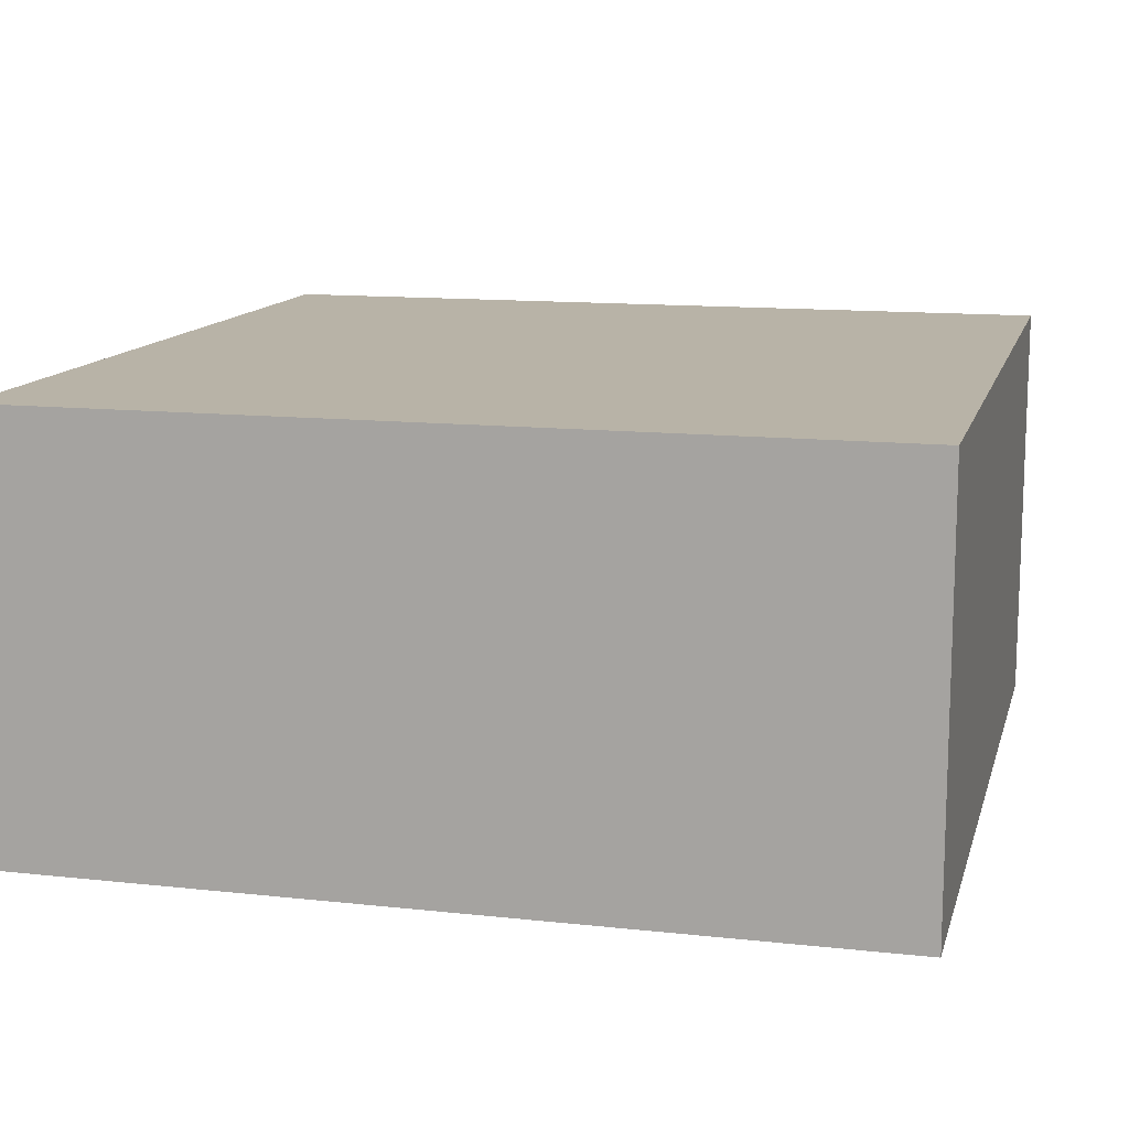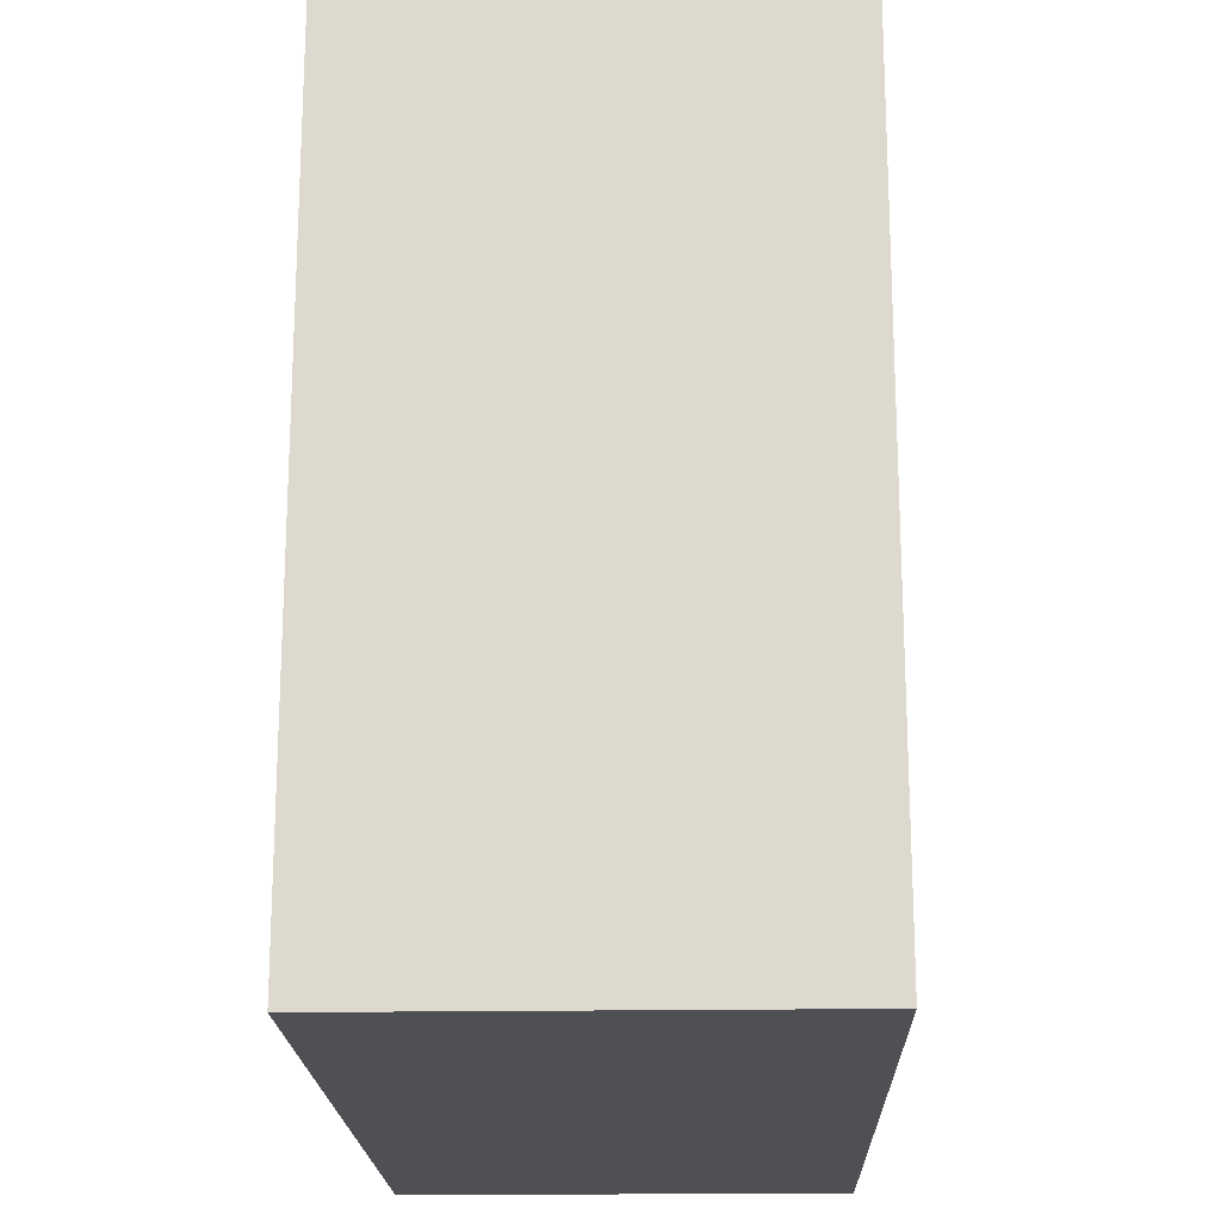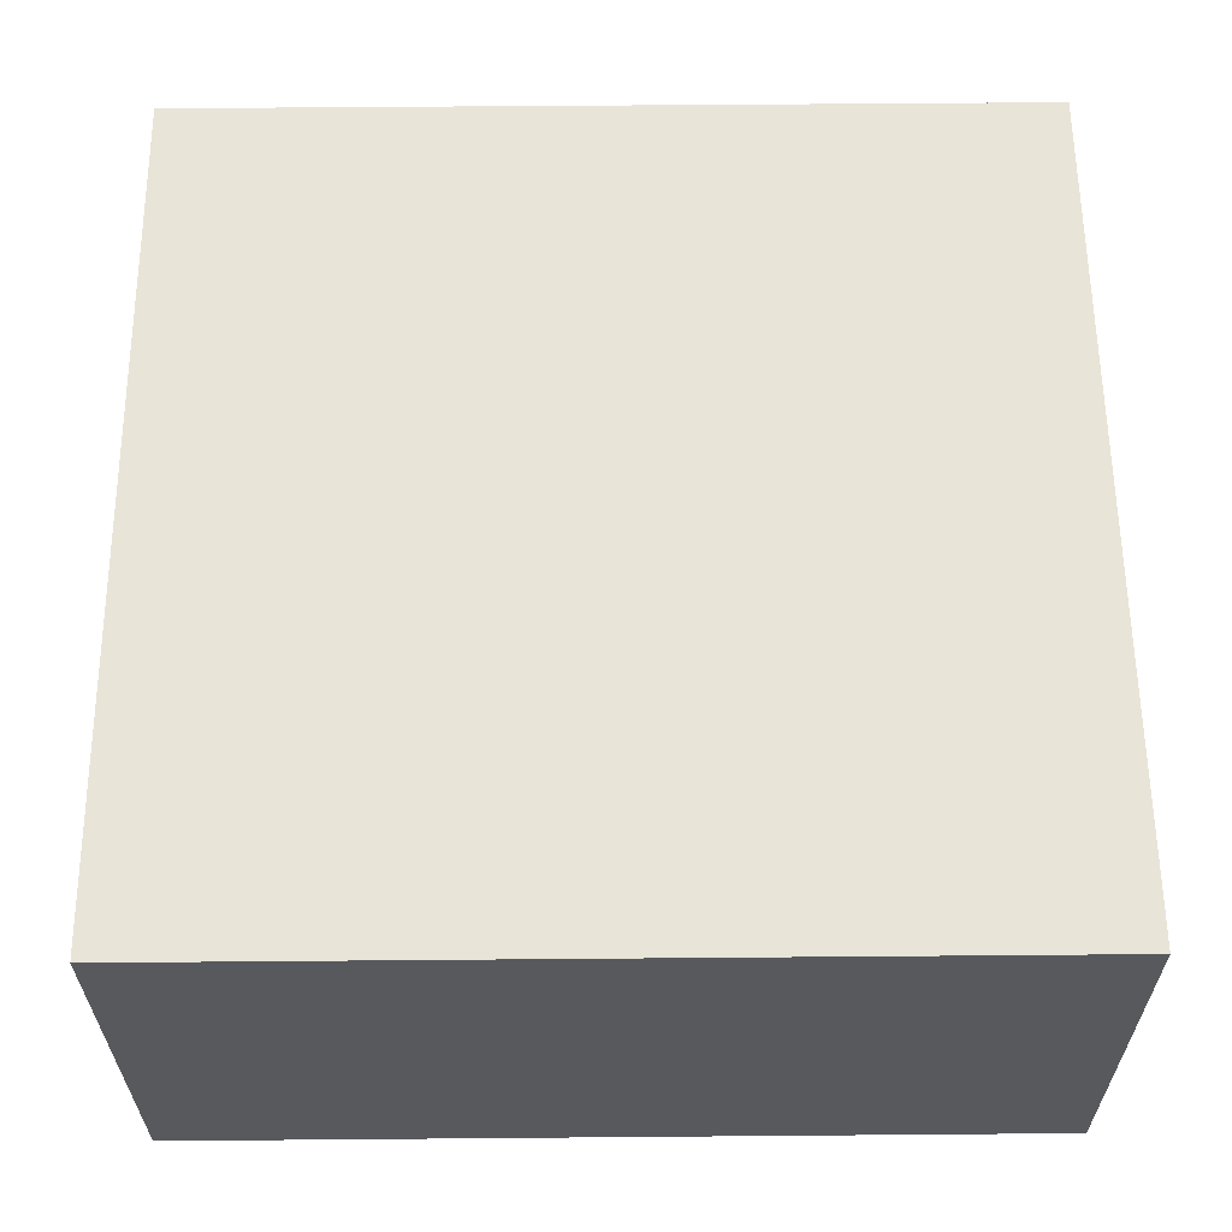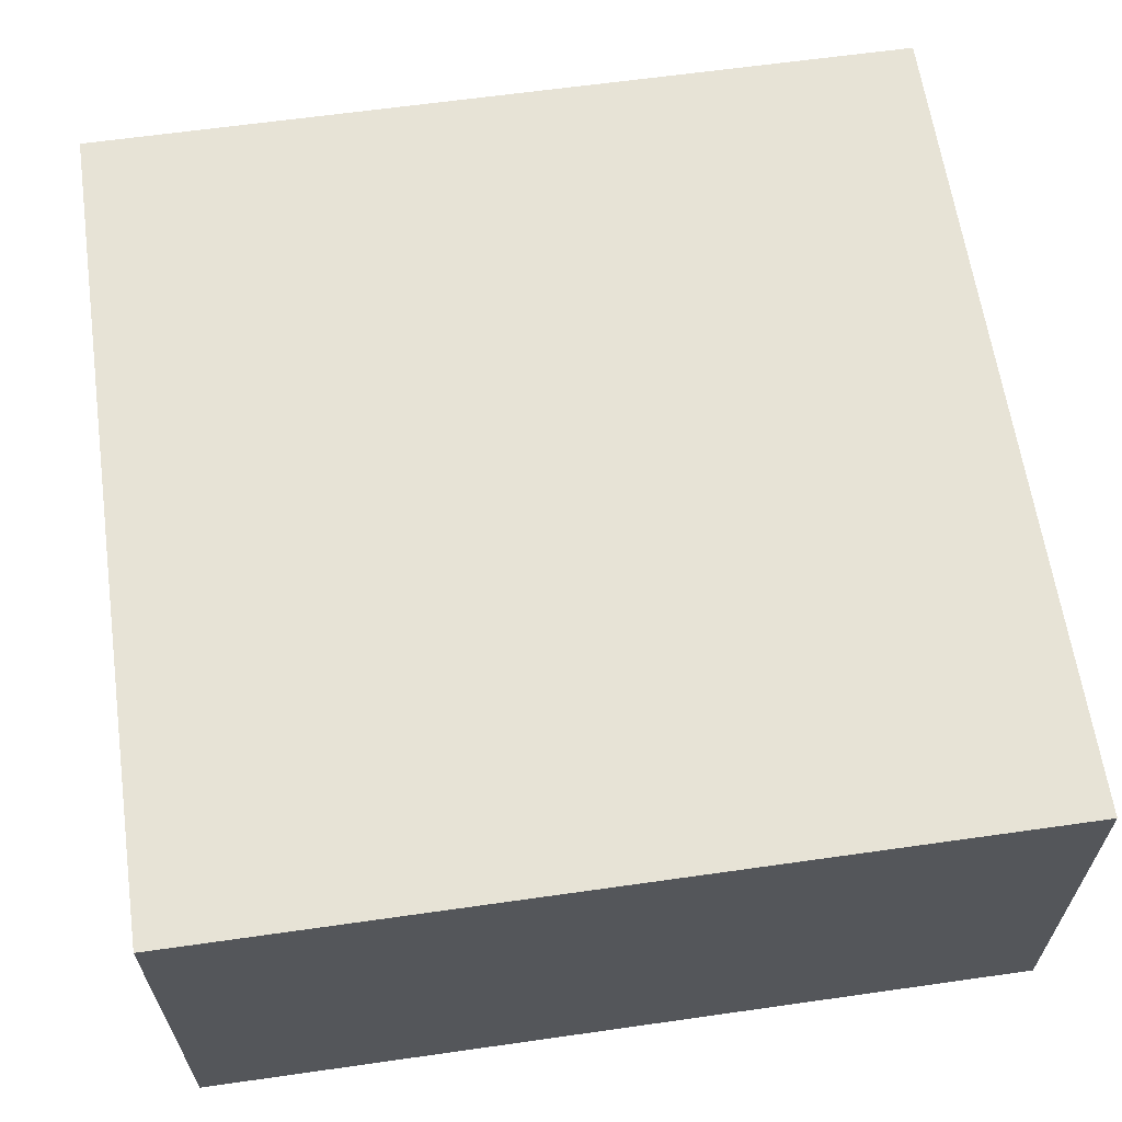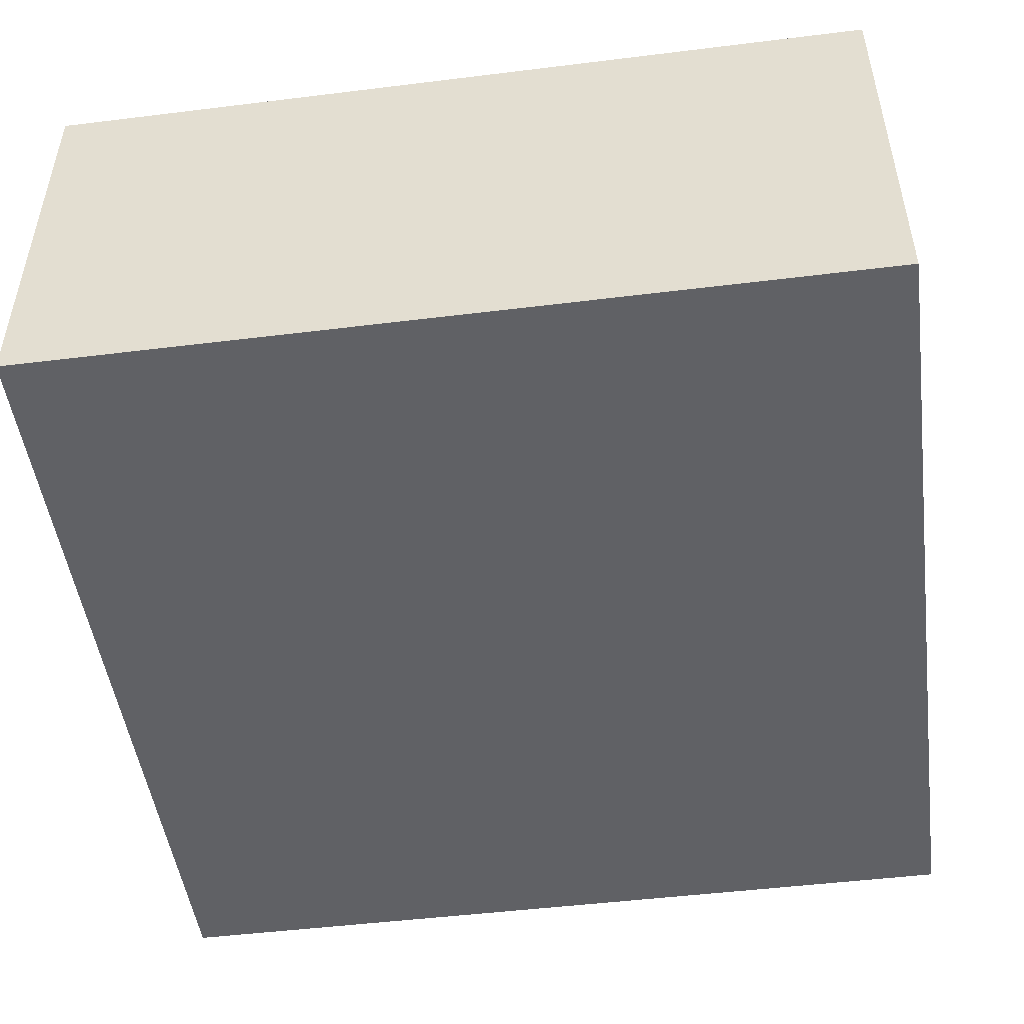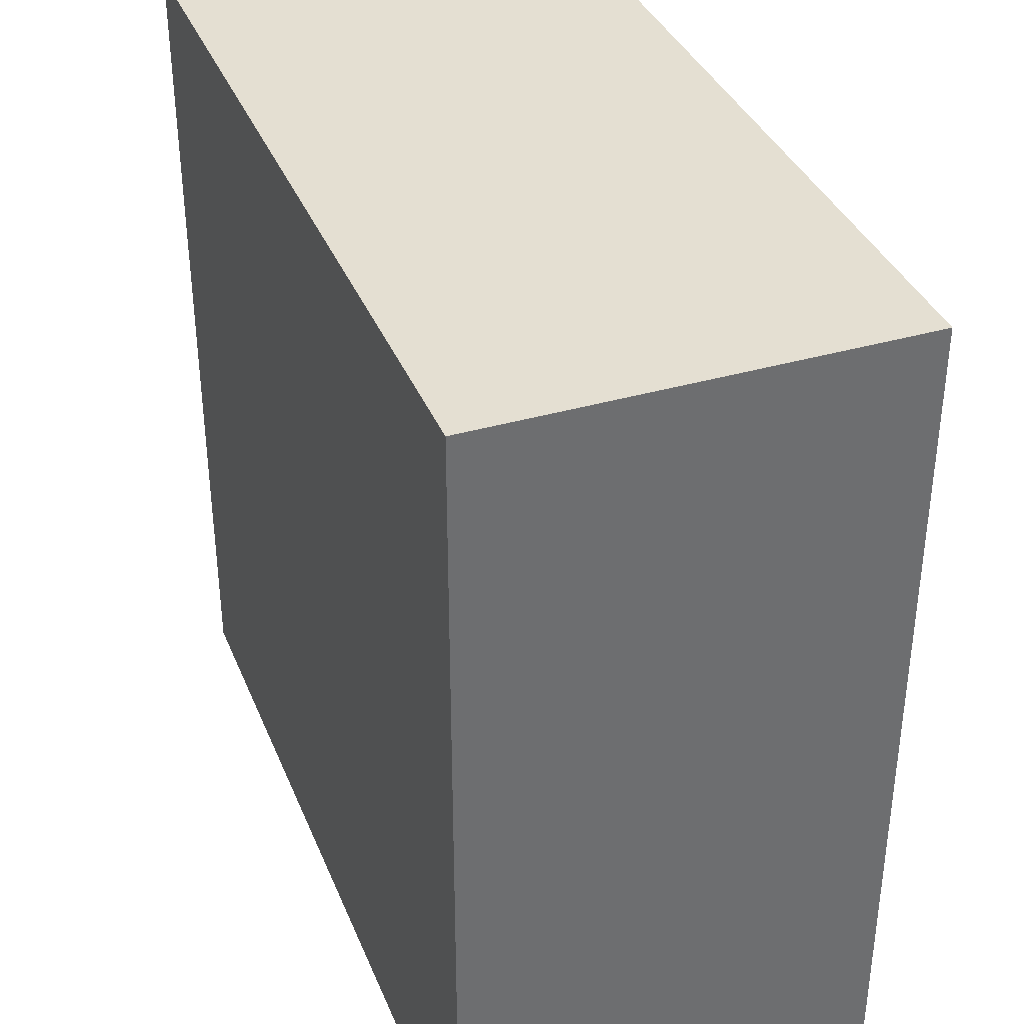
<metadata>
{"format":"obj","ext":"obj","renderer":"f3d","projection":"perspective","resolution":1024,"background":"white","views":[{"elev":12.8,"azim":-75.8,"up":"+Y"},{"elev":-19.2,"azim":91.7,"up":"+Z"},{"elev":60.4,"azim":-90.5,"up":"+Y"},{"elev":62.7,"azim":-98.2,"up":"+Y"},{"elev":-49.0,"azim":-172.2,"up":"+Y"},{"elev":36.9,"azim":69.4,"up":"+Z"}]}
</metadata>
<code>
v -5 0 5
v -5 0 -5
v -5 1 3
v -5 1 1
v -5 2 3
v -5 2 1
v -5 2 -1
v -5 2 -2
v -5 2 -3
v -5 3 2
v -5 3 1
v -5 3 -0
v -5 3 -1
v -5 3 -2
v -5 3 -3
v -5 3 -4
v -5 3 -5
v -5 4 2
v -5 4 1
v -5 4 -0
v -5 4 -2
v -5 4 -3
v -5 4 -4
v -5 4 -5
v -5 5 5
v -5 5 2
v -5 5 1
v -5 5 -2
v -5 5 -3
v -5 5 -4
v -5 5 -5
v 5 0 5
v 5 0 -2
v 5 0 -4
v 5 0 -5
v 5 1 3
v 5 1 -2
v 5 1 -4
v 5 2 3
v 5 2 -2
v 5 2 -4
v 5 2 -5
v 5 3 3
v 5 3 2
v 5 3 1
v 5 3 -2
v 5 3 -4
v 5 3 -5
v 5 4 3
v 5 4 2
v 5 4 1
v 5 4 -0
v 5 4 -1
v 5 4 -2
v 5 4 -3
v 5 5 5
v 5 5 3
v 5 5 2
v 5 5 -0
v 5 5 -1
v 5 5 -3
v 5 5 -4
v 5 5 -5
v -5 0 5
v -5 5 5
v -3 0 5
v -3 2 5
v -3 3 5
v -3 4 5
v -3 5 5
v -2 3 5
v -2 4 5
v -1 2 5
v -1 4 5
v -1 5 5
v 0 0 5
v 0 1 5
v 0 3 5
v 0 5 5
v 1 1 5
v 1 2 5
v 2 2 5
v 2 3 5
v 2 4 5
v 2 5 5
v 3 0 5
v 3 2 5
v 3 3 5
v 3 4 5
v 3 5 5
v 4 0 5
v 4 2 5
v 4 3 5
v 4 4 5
v 4 5 5
v 5 0 5
v 5 5 5
v -5 0 -5
v -5 3 -5
v -5 4 -5
v -5 5 -5
v -3 2 -5
v -3 3 -5
v -3 4 -5
v -2 1 -5
v -2 2 -5
v -2 3 -5
v -2 4 -5
v -1 1 -5
v -1 3 -5
v 0 3 -5
v 0 4 -5
v 1 0 -5
v 1 1 -5
v 1 3 -5
v 1 4 -5
v 1 5 -5
v 2 2 -5
v 2 3 -5
v 2 4 -5
v 3 1 -5
v 3 2 -5
v 3 3 -5
v 3 5 -5
v 4 0 -5
v 4 2 -5
v 4 3 -5
v 4 5 -5
v 5 0 -5
v 5 2 -5
v 5 3 -5
v 5 5 -5
v -5 0 5
v -3 0 5
v 0 0 5
v 3 0 5
v 4 0 5
v 5 0 5
v -3 0 3
v 0 0 3
v 3 0 3
v 4 0 3
v 4 0 -2
v 5 0 -2
v 1 0 -4
v 4 0 -4
v 5 0 -4
v -5 0 -5
v 1 0 -5
v 4 0 -5
v 5 0 -5
v -5 5 5
v -3 5 5
v -1 5 5
v 0 5 5
v 2 5 5
v 3 5 5
v 4 5 5
v 5 5 5
v -3 5 3
v -1 5 3
v 3 5 3
v 4 5 3
v 5 5 3
v -5 5 2
v -3 5 2
v -1 5 2
v 0 5 2
v 2 5 2
v 4 5 2
v 5 5 2
v -5 5 1
v -3 5 1
v 3 5 -0
v 4 5 -0
v 5 5 -0
v 3 5 -1
v 5 5 -1
v -5 5 -2
v -2 5 -2
v -5 5 -3
v -3 5 -3
v -2 5 -3
v 3 5 -3
v 5 5 -3
v -5 5 -4
v -3 5 -4
v 1 5 -4
v 3 5 -4
v 4 5 -4
v 5 5 -4
v -5 5 -5
v 1 5 -5
v 3 5 -5
v 4 5 -5
v 5 5 -5
f 3 2 1
f 4 2 3
f 5 3 1
f 5 4 3
f 6 2 4
f 6 4 5
f 7 2 6
f 8 2 7
f 9 2 8
f 10 6 5
f 11 7 6
f 11 6 10
f 12 7 11
f 13 8 7
f 13 7 12
f 14 9 8
f 14 8 13
f 15 2 9
f 15 9 14
f 16 2 15
f 17 2 16
f 18 10 5
f 18 11 10
f 19 12 11
f 19 11 18
f 20 14 13
f 20 12 19
f 20 13 12
f 21 16 15
f 21 14 20
f 21 15 14
f 22 16 21
f 23 17 16
f 23 16 22
f 24 17 23
f 25 5 1
f 25 18 5
f 26 19 18
f 26 18 25
f 27 20 19
f 27 19 26
f 27 21 20
f 28 22 21
f 28 21 27
f 29 23 22
f 29 22 28
f 30 24 23
f 30 23 29
f 31 24 30
f 32 33 36
f 33 34 37
f 36 33 37
f 34 35 38
f 37 34 38
f 36 37 39
f 32 36 39
f 37 38 40
f 39 37 40
f 38 35 41
f 40 38 41
f 41 35 42
f 39 40 43
f 32 39 43
f 40 41 43
f 43 41 44
f 44 41 45
f 45 41 46
f 41 42 47
f 46 41 47
f 47 42 48
f 32 43 49
f 43 44 49
f 44 45 50
f 49 44 50
f 45 46 51
f 50 45 51
f 51 46 52
f 52 46 53
f 46 47 54
f 53 46 54
f 54 47 55
f 32 49 56
f 49 50 57
f 56 49 57
f 50 51 58
f 57 50 58
f 51 52 58
f 52 53 59
f 58 52 59
f 54 55 60
f 59 53 60
f 53 54 60
f 55 47 61
f 60 55 61
f 47 48 62
f 61 47 62
f 62 48 63
f 66 65 64
f 67 65 66
f 68 65 67
f 69 65 68
f 70 65 69
f 71 68 67
f 71 69 68
f 72 70 69
f 72 69 71
f 73 67 66
f 73 71 67
f 73 72 71
f 74 70 72
f 74 72 73
f 75 70 74
f 76 73 66
f 76 74 73
f 76 75 74
f 77 75 76
f 78 75 77
f 79 75 78
f 80 77 76
f 80 78 77
f 81 78 80
f 82 81 80
f 82 78 81
f 83 79 78
f 83 78 82
f 84 79 83
f 85 79 84
f 86 82 80
f 86 80 76
f 86 83 82
f 87 83 86
f 88 84 83
f 88 83 87
f 89 85 84
f 89 84 88
f 90 85 89
f 91 87 86
f 92 88 87
f 92 87 91
f 93 89 88
f 93 88 92
f 94 90 89
f 94 89 93
f 95 90 94
f 96 92 91
f 96 93 92
f 96 95 94
f 96 94 93
f 97 95 96
f 98 99 102
f 99 100 103
f 102 99 103
f 100 101 104
f 103 100 104
f 98 102 105
f 102 103 106
f 105 102 106
f 103 104 107
f 106 103 107
f 104 101 108
f 107 104 108
f 98 105 109
f 106 107 109
f 107 108 109
f 105 106 109
f 109 108 110
f 109 110 111
f 110 108 111
f 108 101 112
f 111 108 112
f 109 111 113
f 98 109 113
f 111 112 113
f 113 112 114
f 114 112 115
f 112 101 116
f 115 112 116
f 116 101 117
f 114 115 118
f 115 116 119
f 118 115 119
f 116 117 120
f 119 116 120
f 113 114 121
f 114 118 121
f 118 119 122
f 121 118 122
f 119 120 123
f 122 119 123
f 120 117 124
f 123 120 124
f 122 123 125
f 121 122 125
f 123 124 125
f 113 121 125
f 125 124 126
f 126 124 127
f 127 124 128
f 125 126 129
f 126 127 130
f 129 126 130
f 127 128 131
f 130 127 131
f 131 128 132
f 139 134 133
f 139 135 134
f 140 136 135
f 140 135 139
f 141 137 136
f 141 136 140
f 142 138 137
f 142 137 141
f 143 141 140
f 143 138 142
f 143 142 141
f 143 140 139
f 144 138 143
f 145 143 139
f 146 144 143
f 146 143 145
f 147 144 146
f 148 139 133
f 148 145 139
f 149 146 145
f 149 145 148
f 150 147 146
f 150 146 149
f 151 147 150
f 152 153 160
f 153 154 160
f 154 155 161
f 160 154 161
f 157 158 162
f 156 157 162
f 158 159 163
f 162 158 163
f 163 159 164
f 152 160 165
f 160 161 165
f 165 161 166
f 161 155 167
f 166 161 167
f 155 156 168
f 167 155 168
f 156 162 169
f 168 156 169
f 163 164 169
f 162 163 169
f 169 164 170
f 170 164 171
f 165 166 172
f 167 168 173
f 172 166 173
f 166 167 173
f 168 169 173
f 169 170 173
f 172 173 174
f 173 170 174
f 170 171 175
f 174 170 175
f 175 171 176
f 172 174 177
f 174 175 177
f 175 176 177
f 177 176 178
f 172 177 179
f 177 178 179
f 179 178 180
f 179 180 181
f 181 180 182
f 180 178 183
f 182 180 183
f 183 178 184
f 184 178 185
f 181 182 186
f 182 183 187
f 186 182 187
f 183 184 187
f 187 184 188
f 184 185 189
f 188 184 189
f 189 185 190
f 190 185 191
f 187 188 192
f 186 187 192
f 188 189 193
f 192 188 193
f 189 190 194
f 193 189 194
f 190 191 195
f 194 190 195
f 195 191 196

</code>
